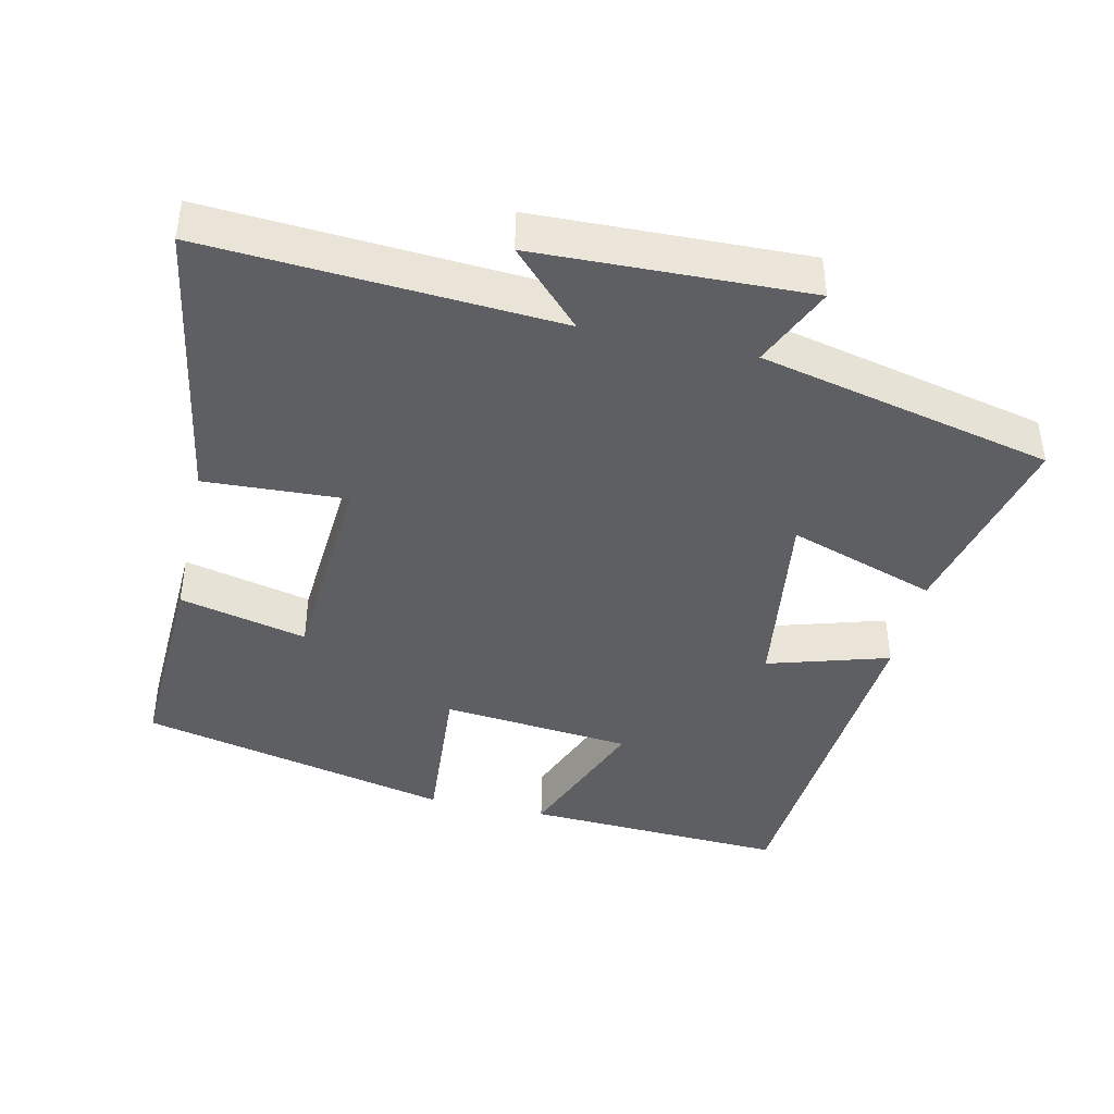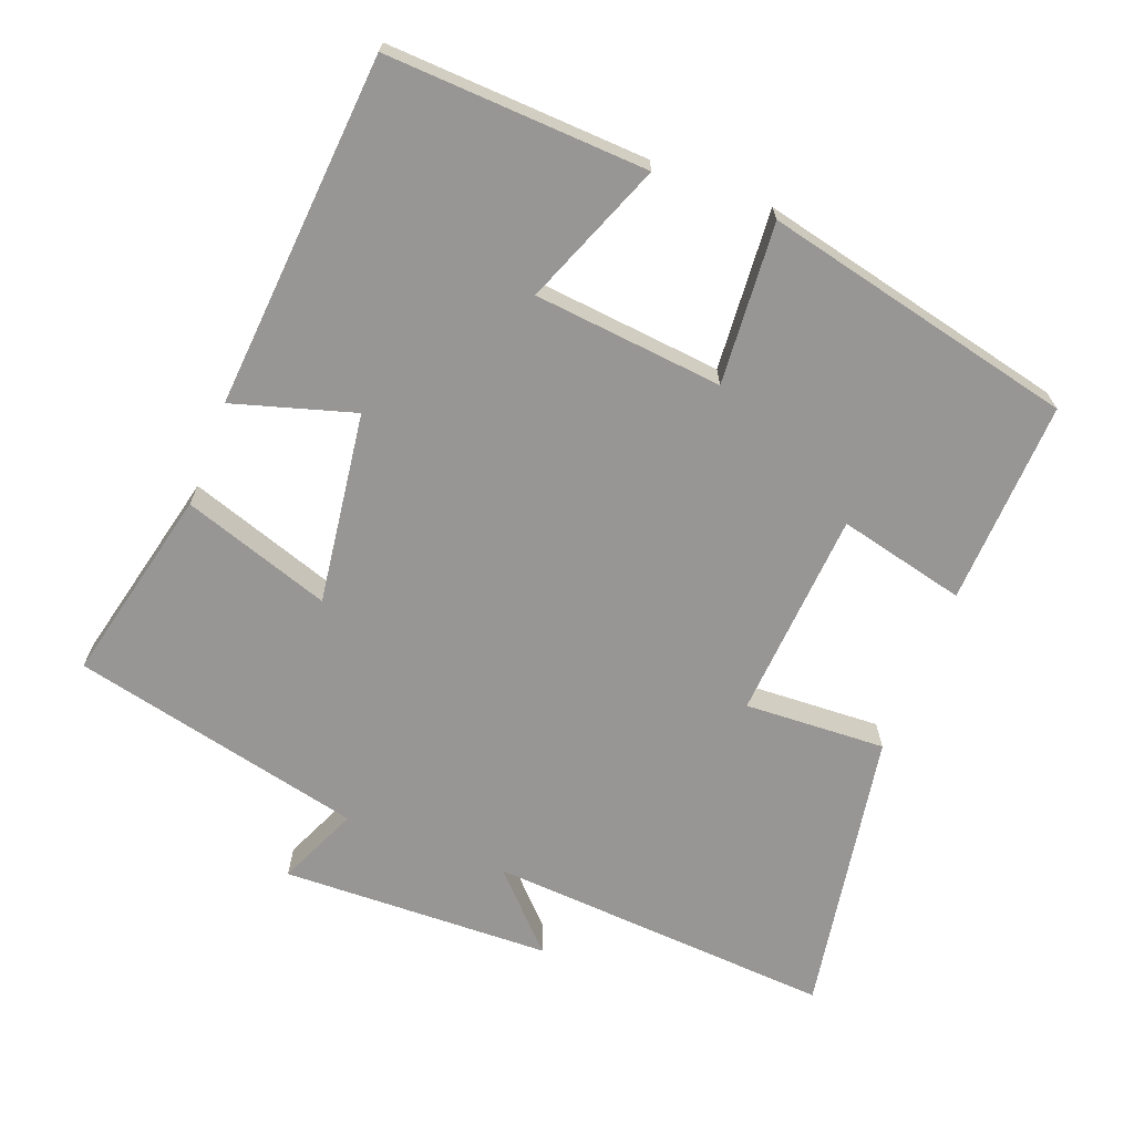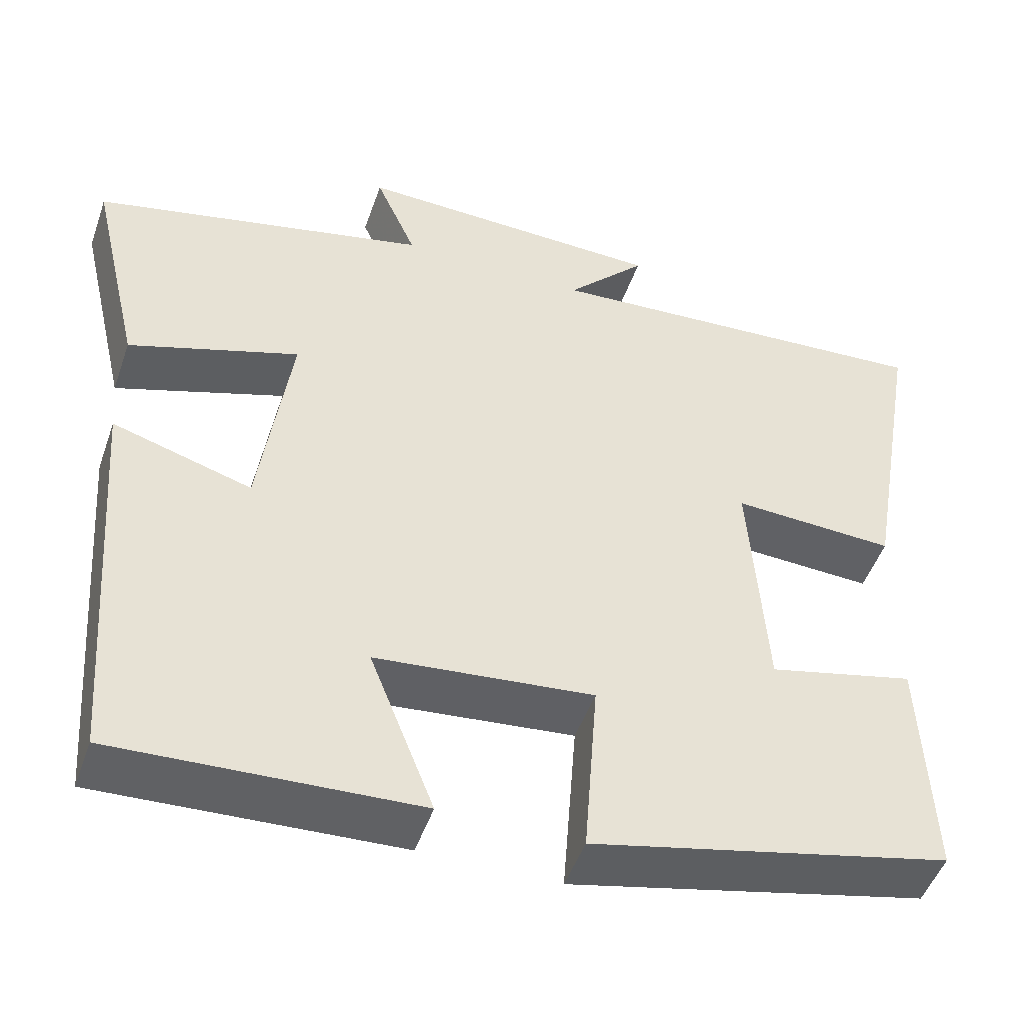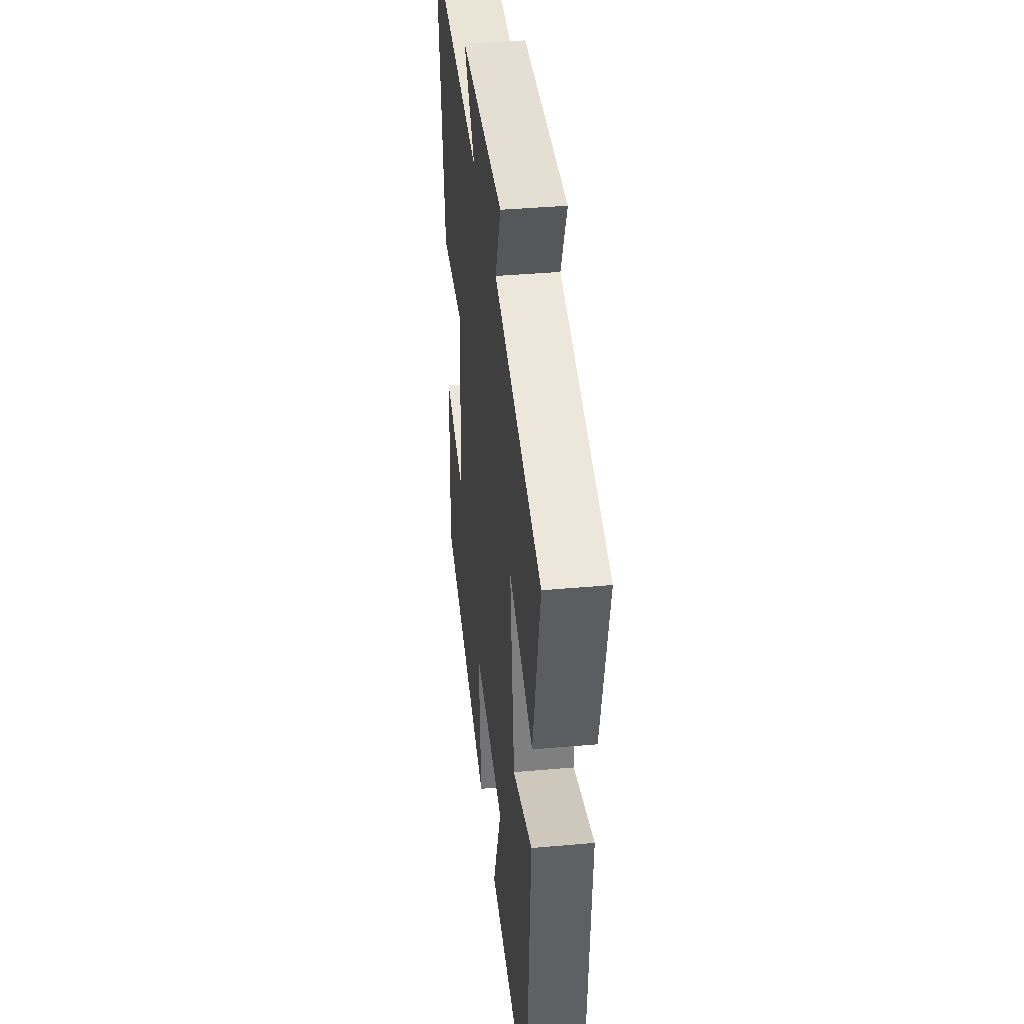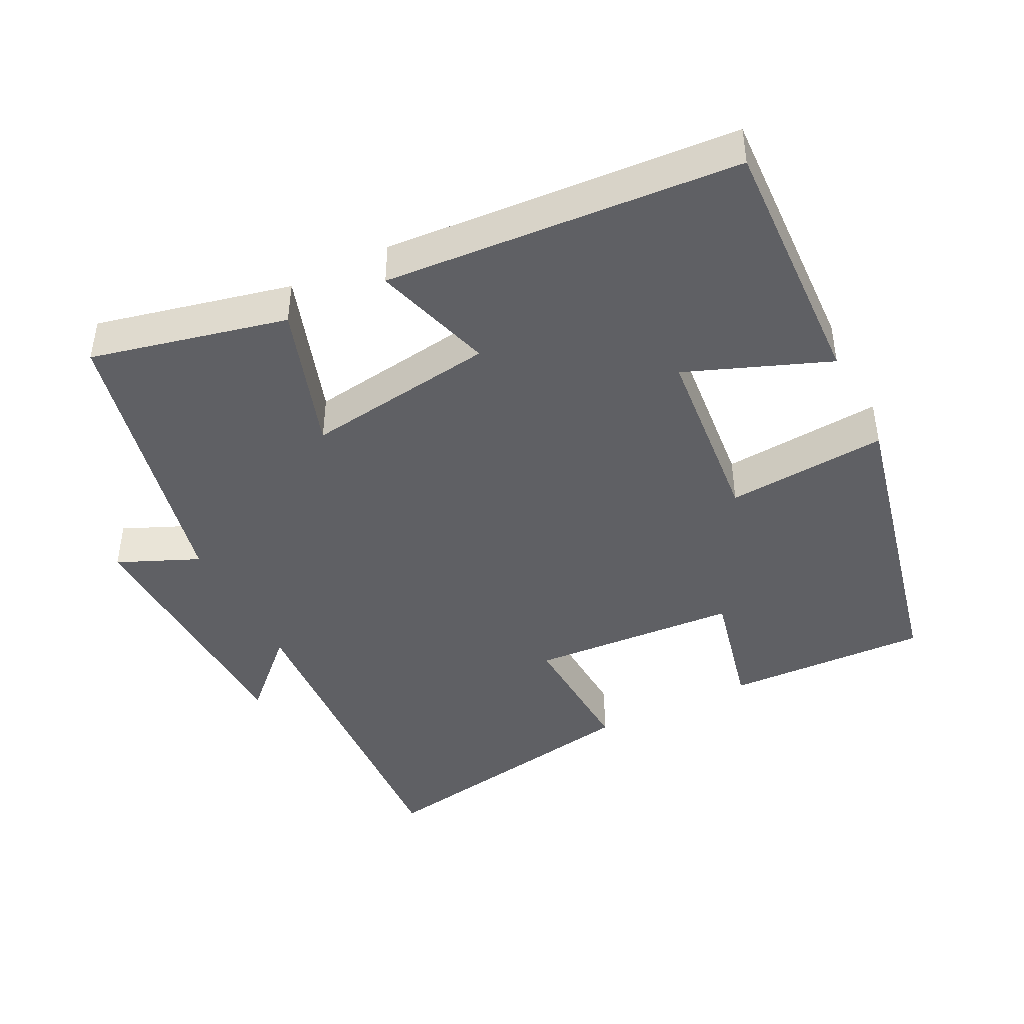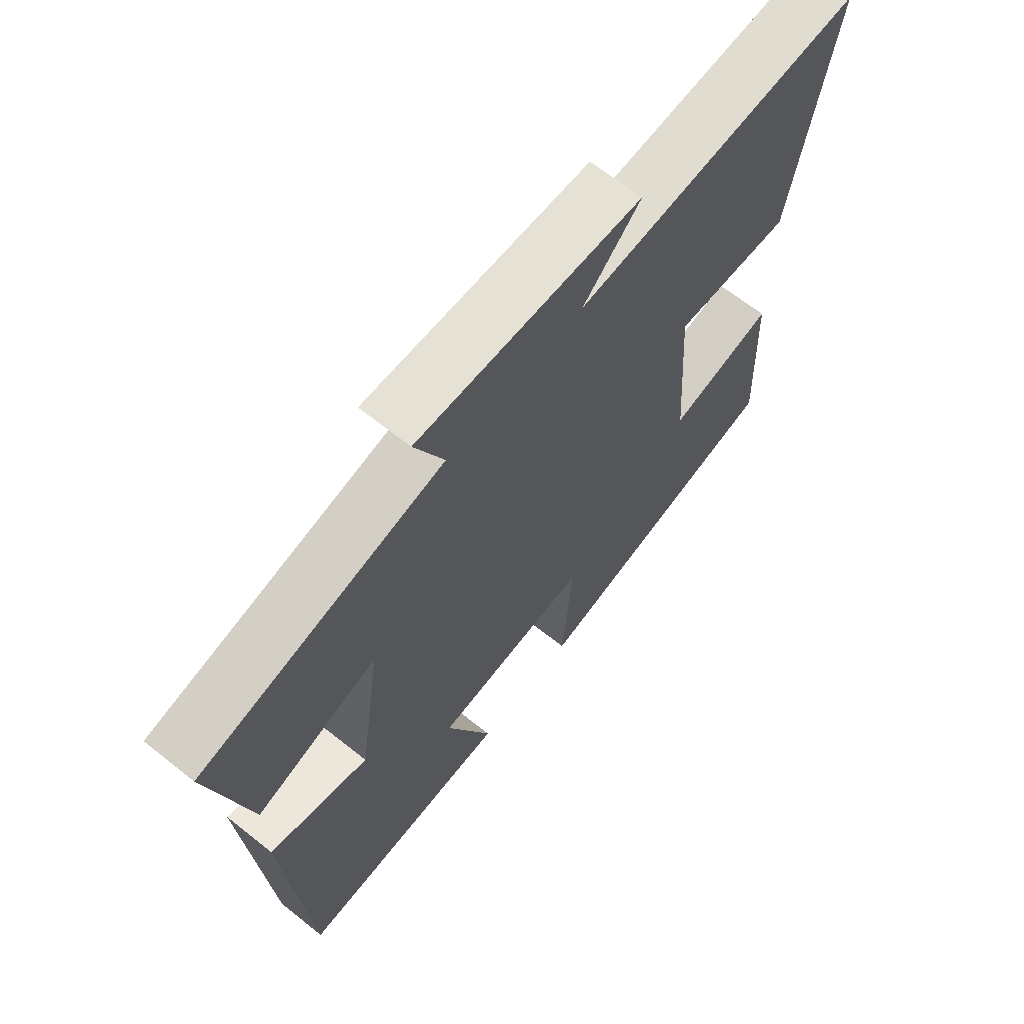
<metadata>
{"format":"obj","ext":"obj","renderer":"f3d","projection":"perspective","resolution":1024,"background":"white","views":[{"elev":-42.0,"azim":-12.7,"up":"+Y"},{"elev":-67.9,"azim":158.9,"up":"+Y"},{"elev":-48.8,"azim":161.1,"up":"+Z"},{"elev":38.8,"azim":83.6,"up":"+Z"},{"elev":-43.6,"azim":116.9,"up":"+Y"},{"elev":65.9,"azim":128.7,"up":"+Z"}]}
</metadata>
<code>
v 0.463 0.07 -0.517
v 0.096 0.07 -0.5
v 0.175 0.07 -0.299
v -0.091 0.07 -0.273
v -0.074 0.07 -0.5
v -0.512 0.07 -0.401
v -0.5 0.07 -0.114
v -0.321 0.07 -0.156
v -0.301 0.07 0.138
v -0.5 0.07 0.128
v -0.569 0.07 0.531
v -0.08 0.07 0.5
v -0.178 0.07 0.602
v 0.202 0.07 0.614
v 0.152 0.07 0.5
v 0.564 0.07 0.407
v 0.5 0.07 0.131
v 0.292 0.07 0.2
v 0.33 0.07 -0.07
v 0.5 0.07 -0.019
v 0.463 0 -0.517
v 0.096 0 -0.5
v 0.175 0 -0.299
v -0.091 0 -0.273
v -0.074 0 -0.5
v -0.512 0 -0.401
v -0.5 0 -0.114
v -0.321 0 -0.156
v -0.301 0 0.138
v -0.5 0 0.128
v -0.569 0 0.531
v -0.08 0 0.5
v -0.178 0 0.602
v 0.202 0 0.614
v 0.152 0 0.5
v 0.564 0 0.407
v 0.5 0 0.131
v 0.292 0 0.2
v 0.33 0 -0.07
v 0.5 0 -0.019
f 1 2 3
f 20 1 3
f 19 20 3
f 18 19 3 4
f 15 16 17 18
f 15 18 4
f 12 13 14 15
f 12 15 4
f 9 10 11 12
f 8 9 12 4
f 6 7 8
f 5 6 8
f 4 5 8
f 23 22 21
f 23 21 40
f 23 40 39
f 24 23 39 38
f 38 37 36 35
f 24 38 35
f 35 34 33 32
f 24 35 32
f 32 31 30 29
f 24 32 29 28
f 28 27 26
f 28 26 25
f 28 25 24
f 1 21 22 2
f 2 22 23 3
f 3 23 24 4
f 4 24 25 5
f 5 25 26 6
f 6 26 27 7
f 7 27 28 8
f 8 28 29 9
f 9 29 30 10
f 10 30 31 11
f 11 31 32 12
f 12 32 33 13
f 13 33 34 14
f 14 34 35 15
f 15 35 36 16
f 16 36 37 17
f 17 37 38 18
f 18 38 39 19
f 19 39 40 20
f 20 40 21 1

</code>
